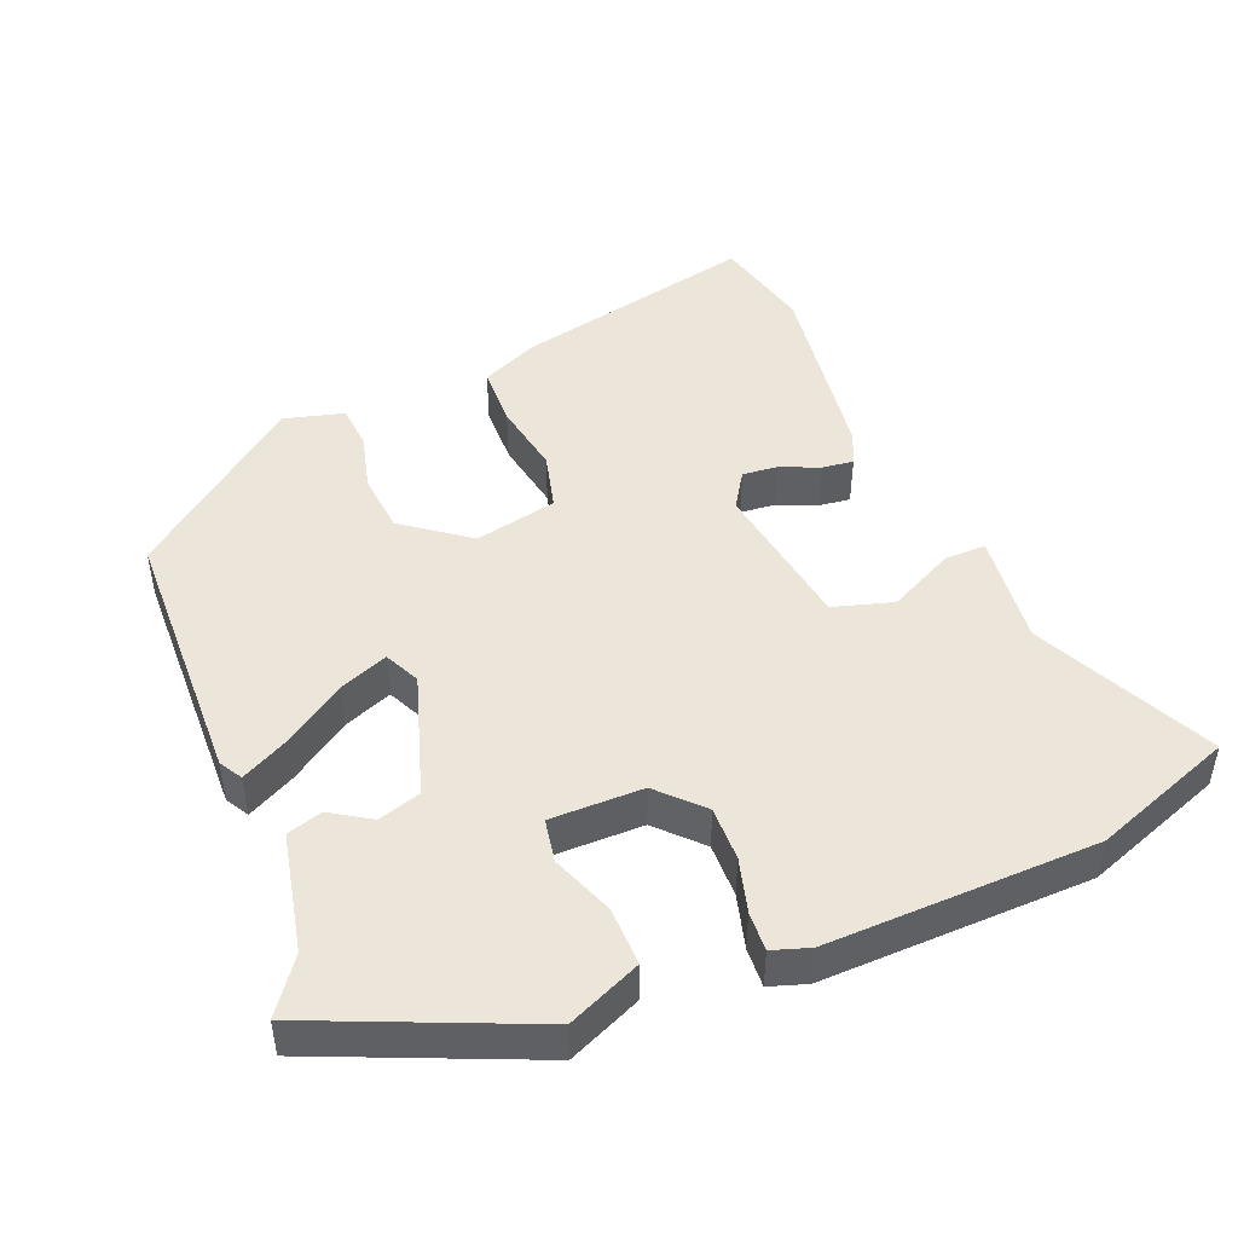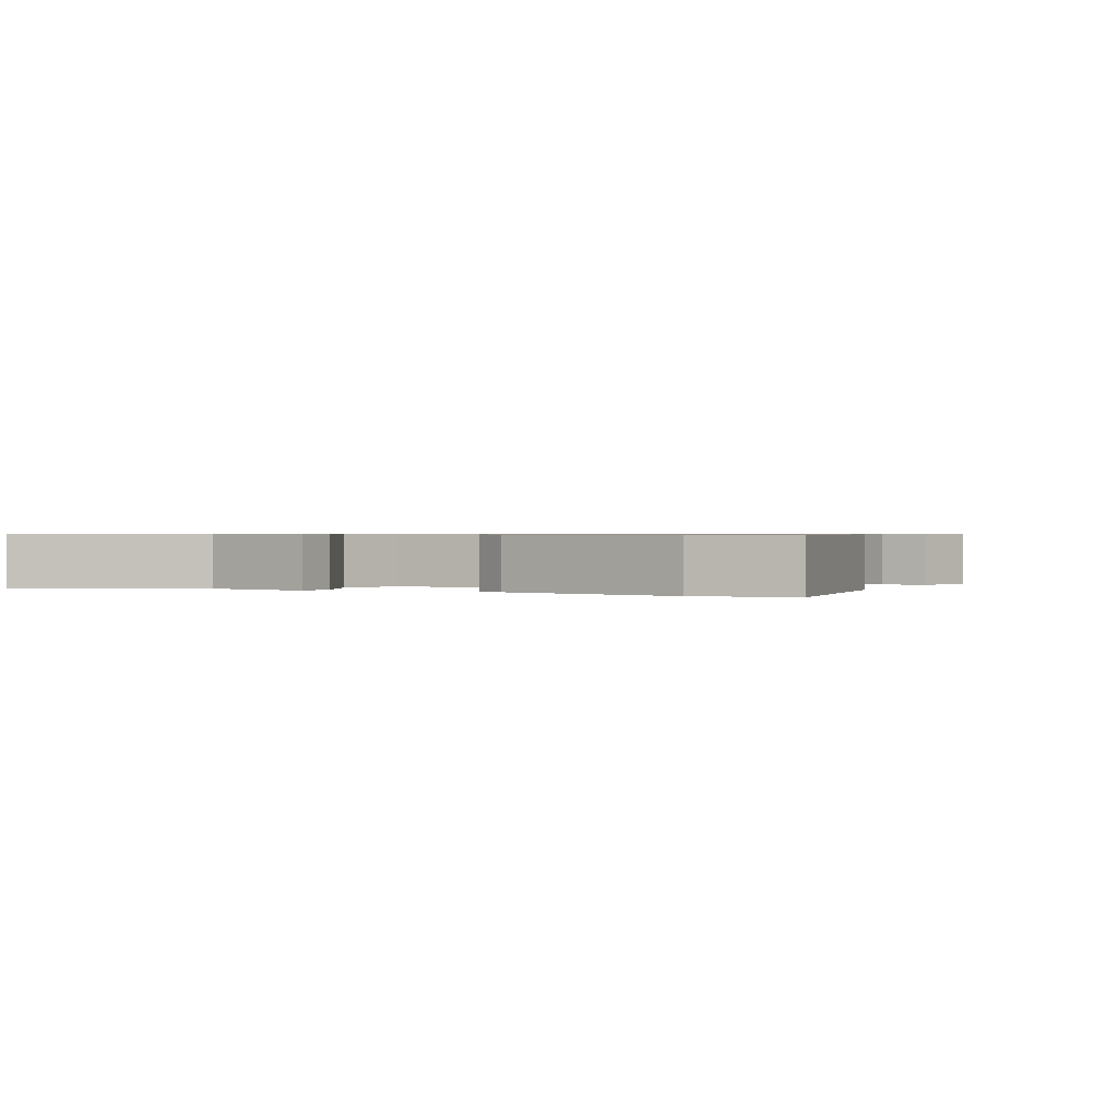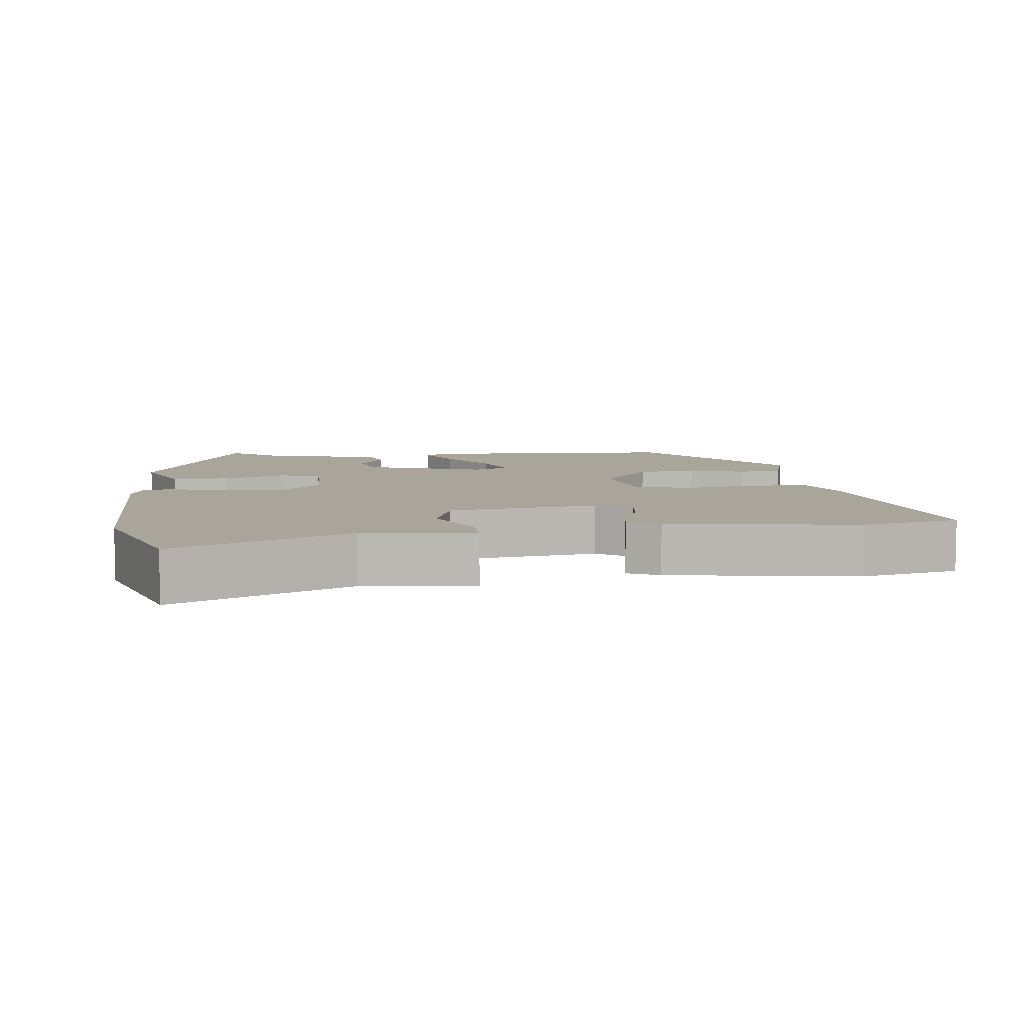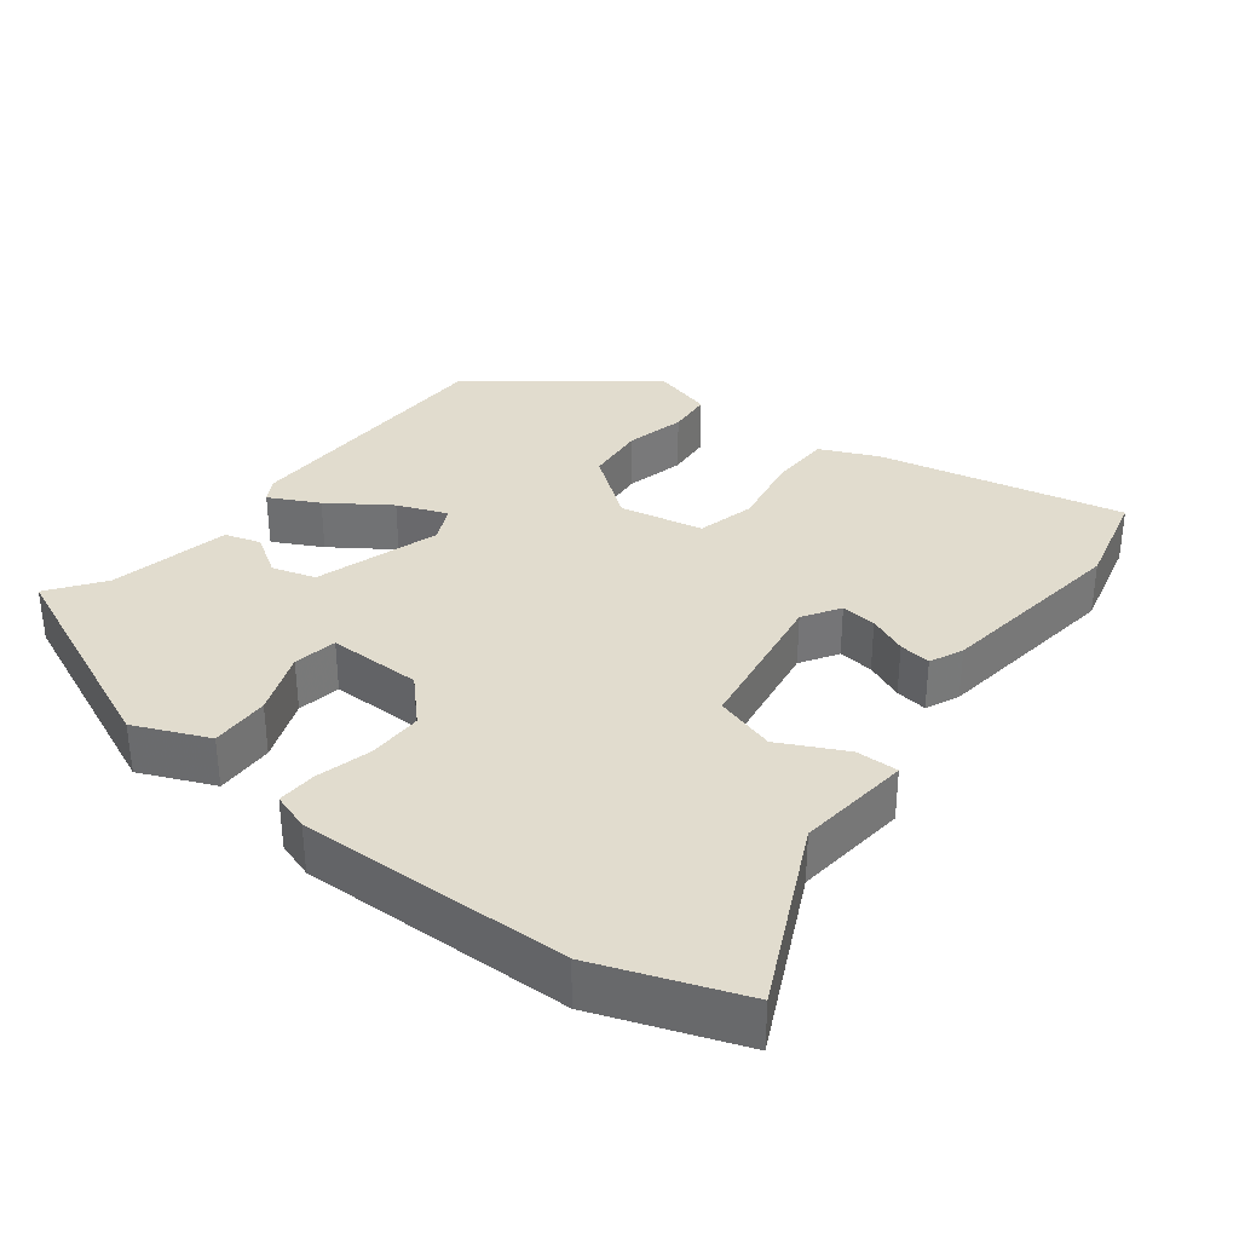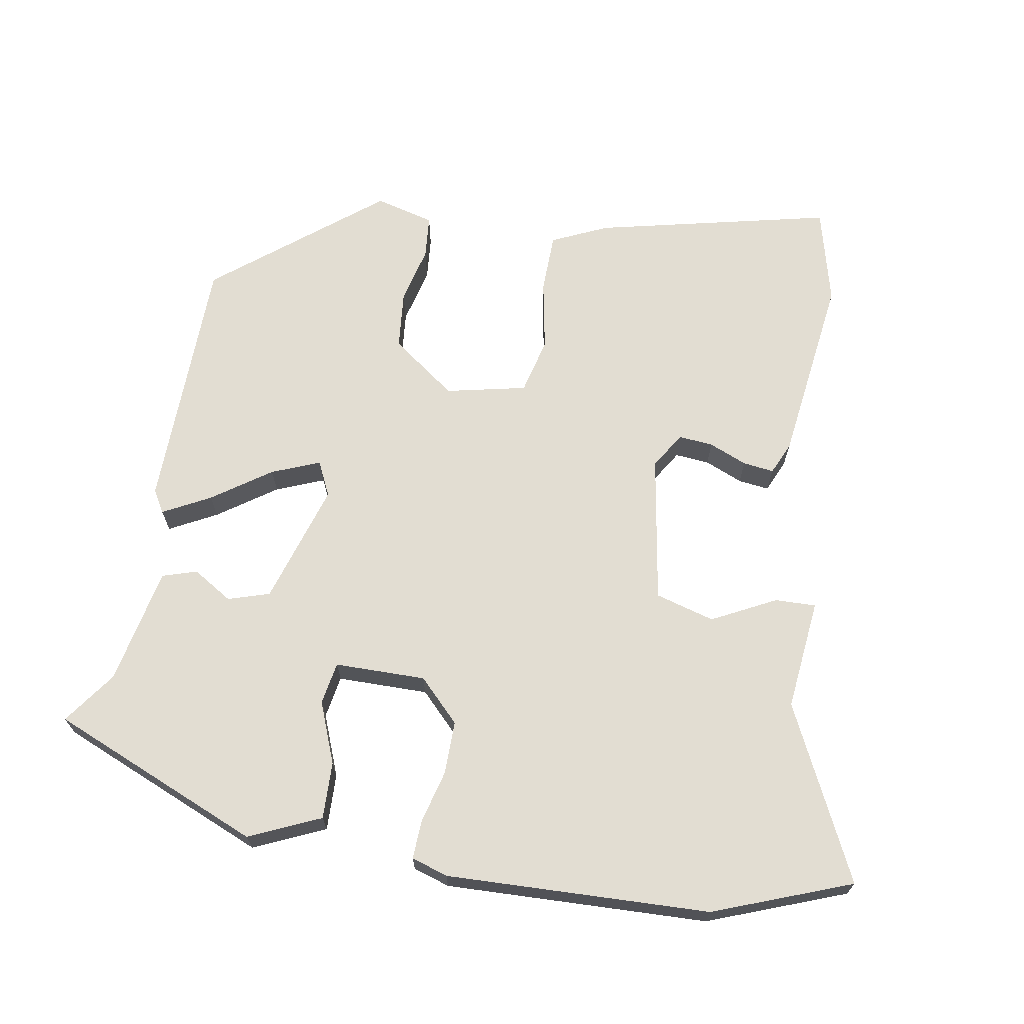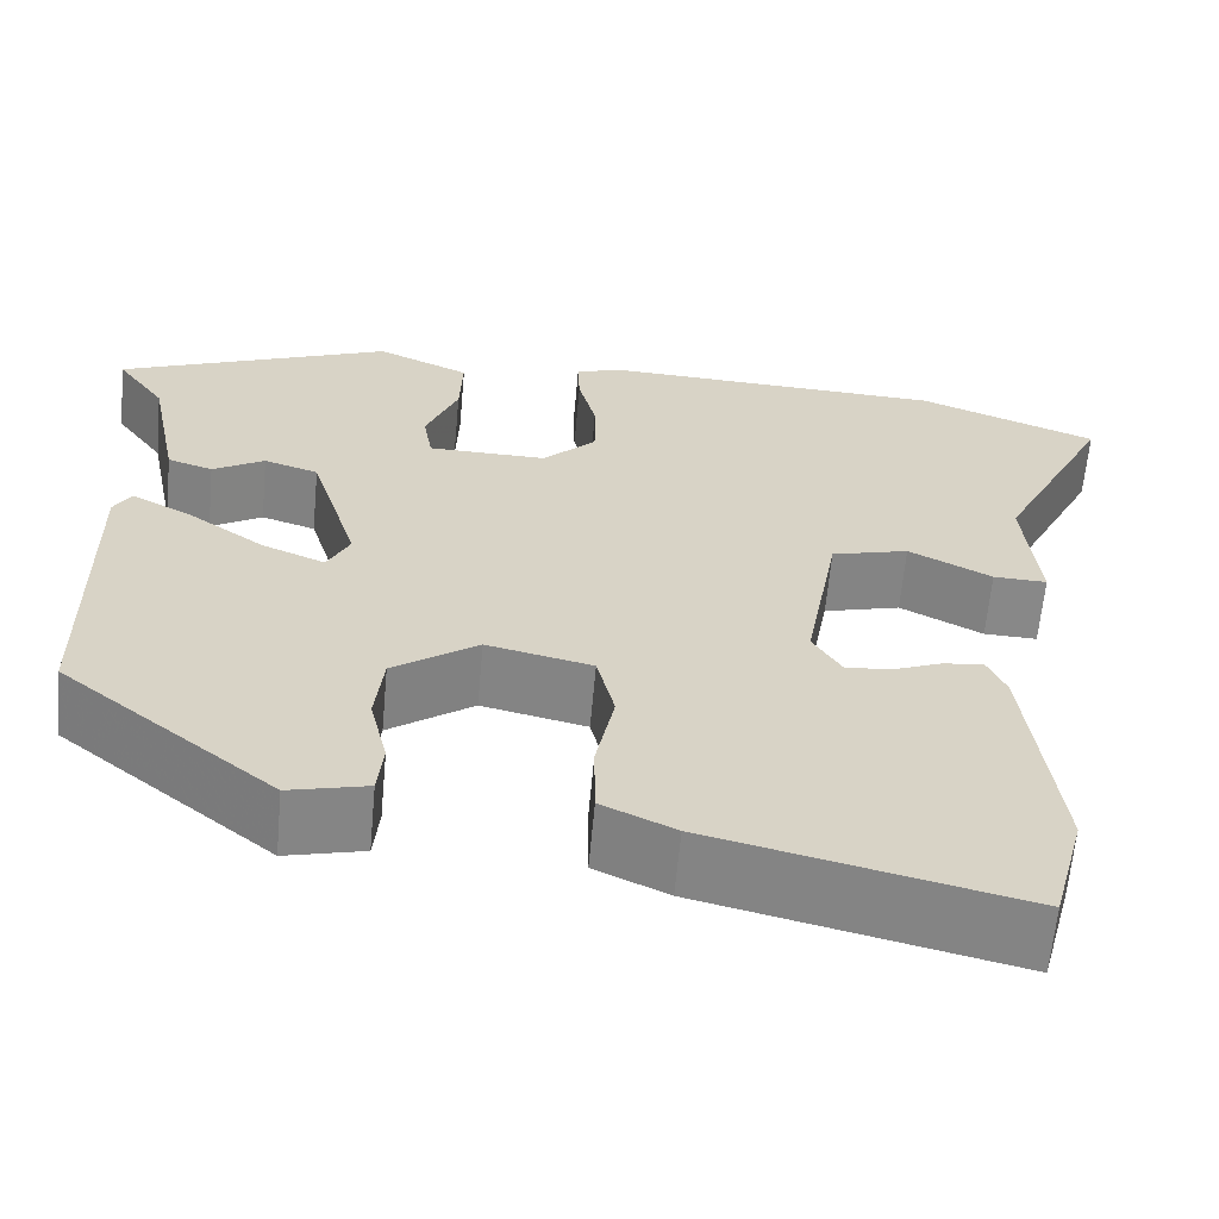
<metadata>
{"format":"obj","ext":"obj","renderer":"f3d","projection":"perspective","resolution":1024,"background":"white","views":[{"elev":46.9,"azim":-21.2,"up":"+Y"},{"elev":0.7,"azim":122.1,"up":"+Y"},{"elev":7.5,"azim":85.4,"up":"+Y"},{"elev":34.1,"azim":38.7,"up":"+Y"},{"elev":68.2,"azim":10.3,"up":"+Y"},{"elev":-62.8,"azim":-5.2,"up":"+Z"}]}
</metadata>
<code>
v 0.456 0.07 0.517
v 0.651 0.07 0.441
v 0.529 0.07 0.196
v 0.544 0.07 0.038
v 0.486 0.07 0.04
v 0.396 0.07 0.087
v 0.312 0.07 0.064
v 0.275 0.07 -0.146
v 0.306 0.07 -0.197
v 0.355 0.07 -0.193
v 0.409 0.07 -0.171
v 0.453 0.07 -0.166
v 0.473 0.07 -0.212
v 0.505 0.07 -0.481
v 0.469 0.07 -0.618
v 0.134 0.07 -0.538
v 0.055 0.07 -0.501
v 0.054 0.07 -0.416
v 0.074 0.07 -0.316
v 0.055 0.07 -0.236
v -0.059 0.07 -0.21
v -0.151 0.07 -0.276
v -0.16 0.07 -0.359
v -0.141 0.07 -0.44
v -0.147 0.07 -0.501
v -0.231 0.07 -0.522
v -0.462 0.07 -0.334
v -0.466 0.07 0.034
v -0.447 0.07 0.066
v -0.38 0.07 0.03
v -0.298 0.07 -0.028
v -0.23 0.07 -0.056
v -0.206 0.07 -0.007
v -0.258 0.07 0.165
v -0.317 0.07 0.184
v -0.373 0.07 0.15
v -0.422 0.07 0.166
v -0.455 0.07 0.332
v -0.508 0.07 0.407
v -0.209 0.07 0.529
v -0.108 0.07 0.483
v -0.111 0.07 0.402
v -0.146 0.07 0.315
v -0.136 0.07 0.255
v -0.007 0.07 0.253
v 0.051 0.07 0.311
v 0.051 0.07 0.387
v 0.032 0.07 0.462
v 0.03 0.07 0.517
v 0.082 0.07 0.533
v 0.456 0 0.517
v 0.651 0 0.441
v 0.529 0 0.196
v 0.544 0 0.038
v 0.486 0 0.04
v 0.396 0 0.087
v 0.312 0 0.064
v 0.275 0 -0.146
v 0.306 0 -0.197
v 0.355 0 -0.193
v 0.409 0 -0.171
v 0.453 0 -0.166
v 0.473 0 -0.212
v 0.505 0 -0.481
v 0.469 0 -0.618
v 0.134 0 -0.538
v 0.055 0 -0.501
v 0.054 0 -0.416
v 0.074 0 -0.316
v 0.055 0 -0.236
v -0.059 0 -0.21
v -0.151 0 -0.276
v -0.16 0 -0.359
v -0.141 0 -0.44
v -0.147 0 -0.501
v -0.231 0 -0.522
v -0.462 0 -0.334
v -0.466 0 0.034
v -0.447 0 0.066
v -0.38 0 0.03
v -0.298 0 -0.028
v -0.23 0 -0.056
v -0.206 0 -0.007
v -0.258 0 0.165
v -0.317 0 0.184
v -0.373 0 0.15
v -0.422 0 0.166
v -0.455 0 0.332
v -0.508 0 0.407
v -0.209 0 0.529
v -0.108 0 0.483
v -0.111 0 0.402
v -0.146 0 0.315
v -0.136 0 0.255
v -0.007 0 0.253
v 0.051 0 0.311
v 0.051 0 0.387
v 0.032 0 0.462
v 0.03 0 0.517
v 0.082 0 0.533
f 47 48 49 50
f 46 47 50 1
f 45 46 1 2
f 40 41 42 43
f 38 39 40 43
f 38 43 44
f 35 36 37 38
f 34 35 38 44
f 33 34 44 45
f 28 29 30 31
f 28 31 32
f 27 28 32
f 26 27 32
f 23 24 25 26
f 22 23 26 32
f 21 22 32 33
f 16 17 18 19
f 16 19 20
f 15 16 20
f 14 15 20
f 13 14 20
f 10 11 12 13
f 9 10 13 20
f 8 9 20 21
f 3 4 5 6
f 3 6 7
f 2 3 7
f 45 2 7
f 21 33 45
f 7 8 21 45
f 100 99 98 97
f 51 100 97 96
f 52 51 96 95
f 93 92 91 90
f 93 90 89 88
f 94 93 88
f 88 87 86 85
f 94 88 85 84
f 95 94 84 83
f 81 80 79 78
f 82 81 78
f 82 78 77
f 82 77 76
f 76 75 74 73
f 82 76 73 72
f 83 82 72 71
f 69 68 67 66
f 70 69 66
f 70 66 65
f 70 65 64
f 70 64 63
f 63 62 61 60
f 70 63 60 59
f 71 70 59 58
f 56 55 54 53
f 57 56 53
f 57 53 52
f 57 52 95
f 95 83 71
f 95 71 58 57
f 1 51 52 2
f 2 52 53 3
f 3 53 54 4
f 4 54 55 5
f 5 55 56 6
f 6 56 57 7
f 7 57 58 8
f 8 58 59 9
f 9 59 60 10
f 10 60 61 11
f 11 61 62 12
f 12 62 63 13
f 13 63 64 14
f 14 64 65 15
f 15 65 66 16
f 16 66 67 17
f 17 67 68 18
f 18 68 69 19
f 19 69 70 20
f 20 70 71 21
f 21 71 72 22
f 22 72 73 23
f 23 73 74 24
f 24 74 75 25
f 25 75 76 26
f 26 76 77 27
f 27 77 78 28
f 28 78 79 29
f 29 79 80 30
f 30 80 81 31
f 31 81 82 32
f 32 82 83 33
f 33 83 84 34
f 34 84 85 35
f 35 85 86 36
f 36 86 87 37
f 37 87 88 38
f 38 88 89 39
f 39 89 90 40
f 40 90 91 41
f 41 91 92 42
f 42 92 93 43
f 43 93 94 44
f 44 94 95 45
f 45 95 96 46
f 46 96 97 47
f 47 97 98 48
f 48 98 99 49
f 49 99 100 50
f 50 100 51 1

</code>
